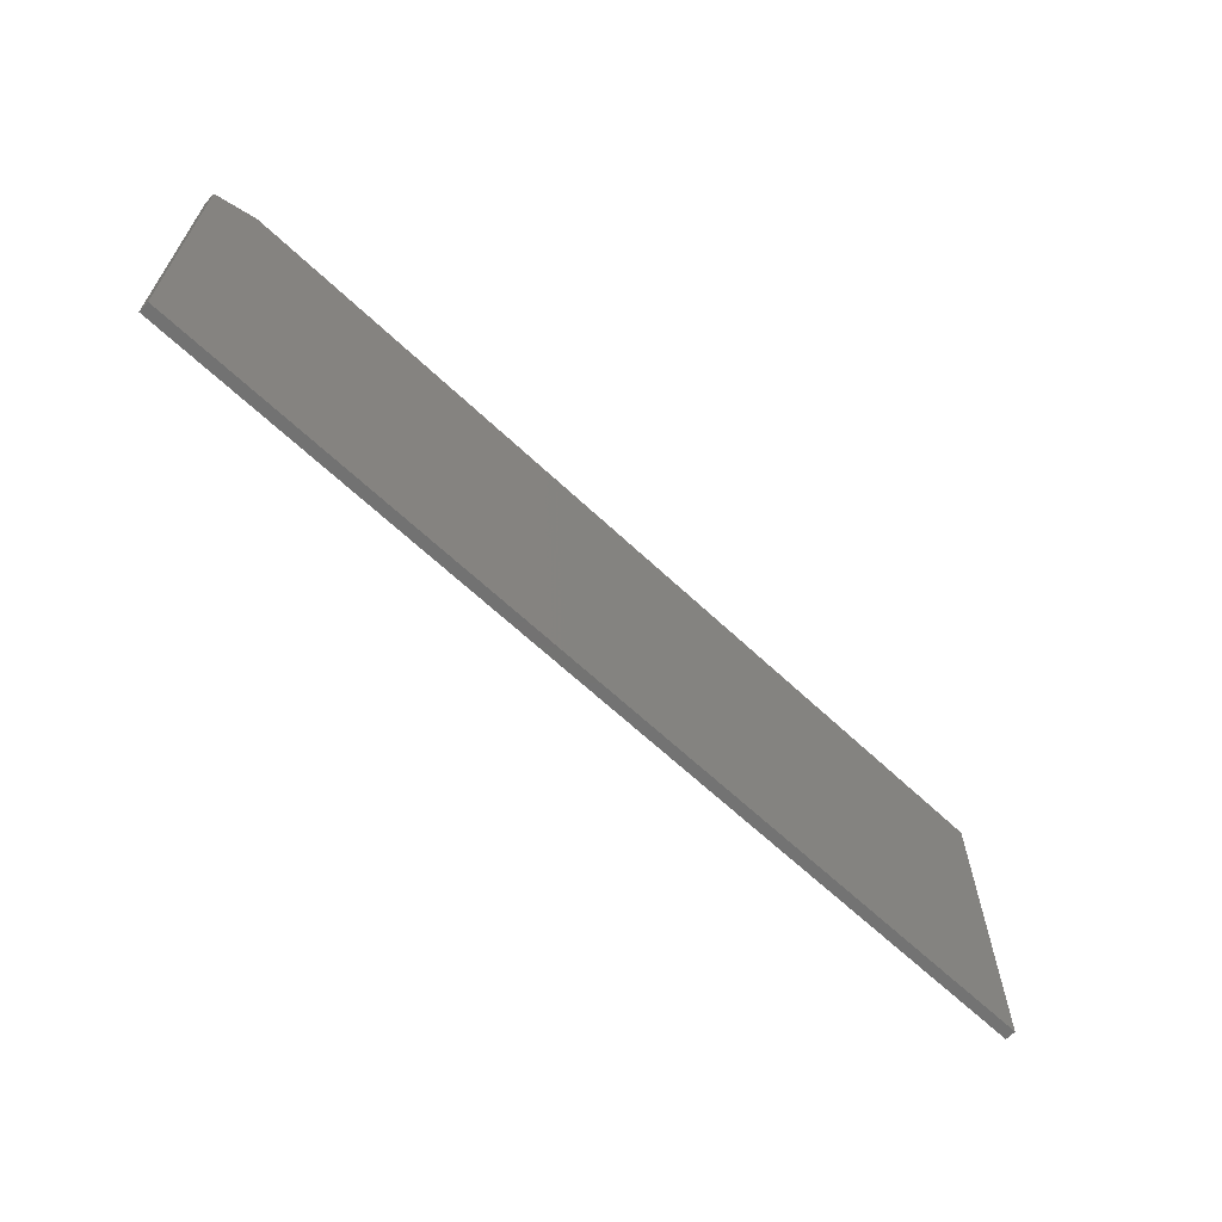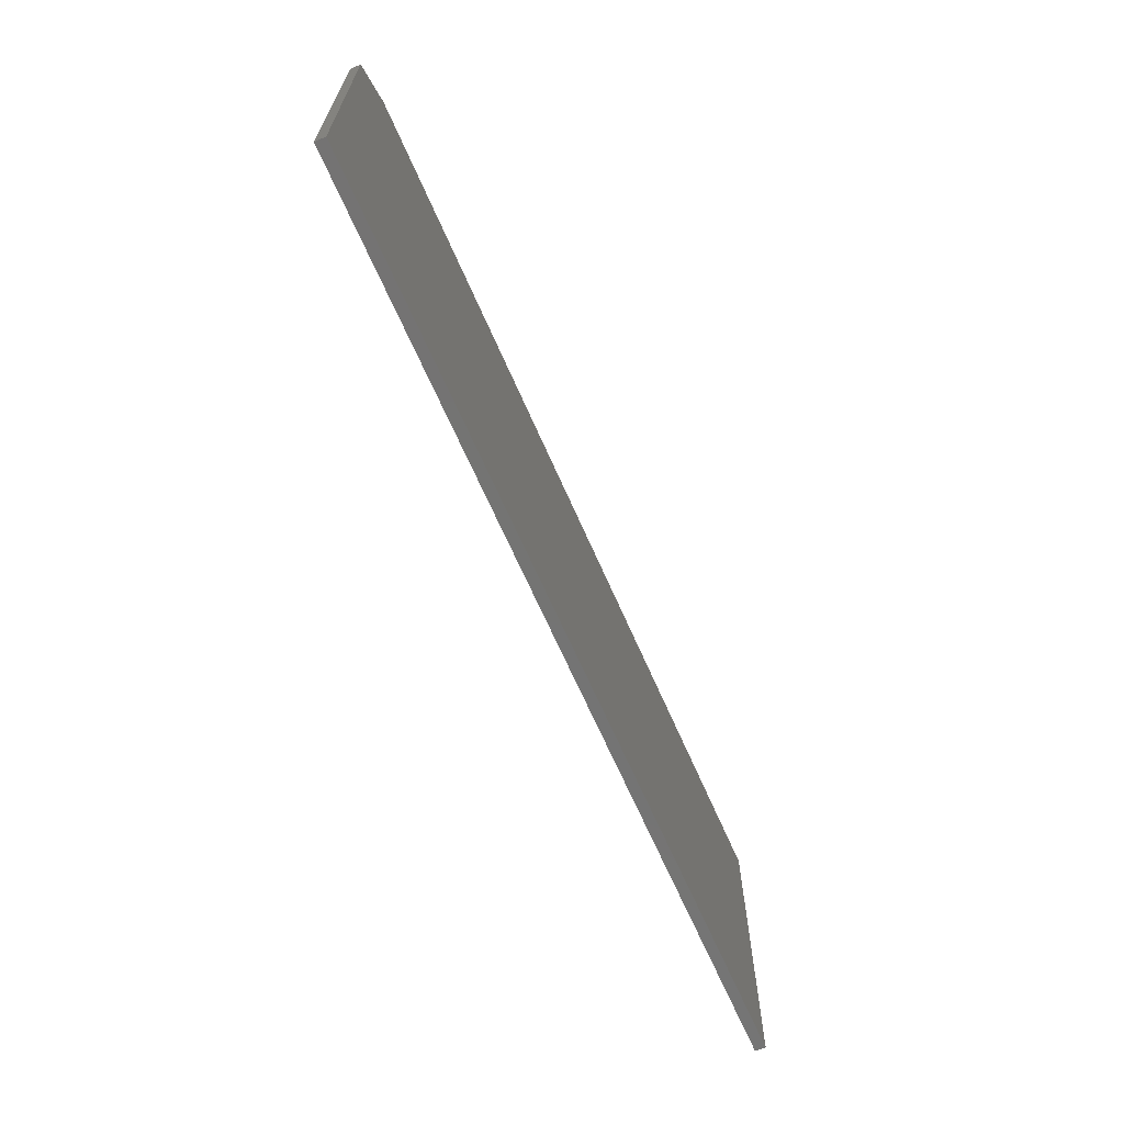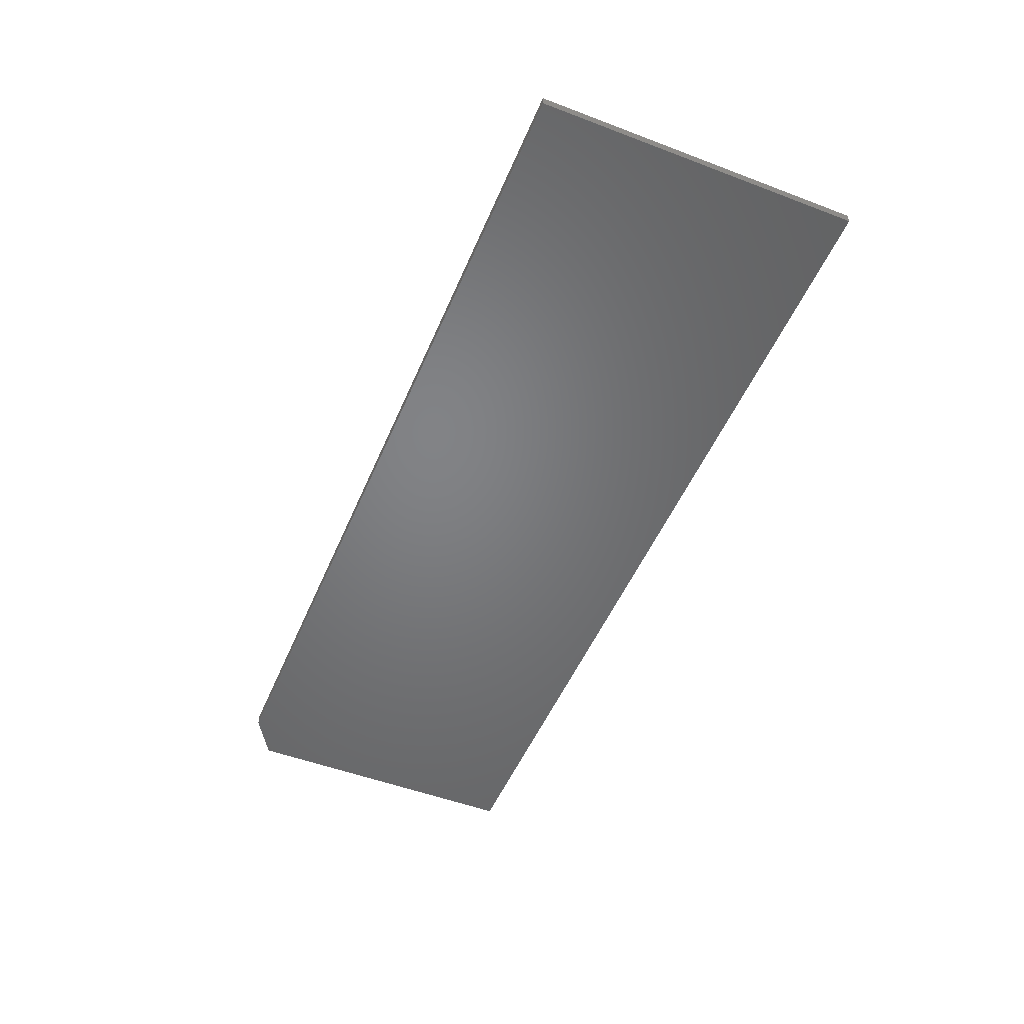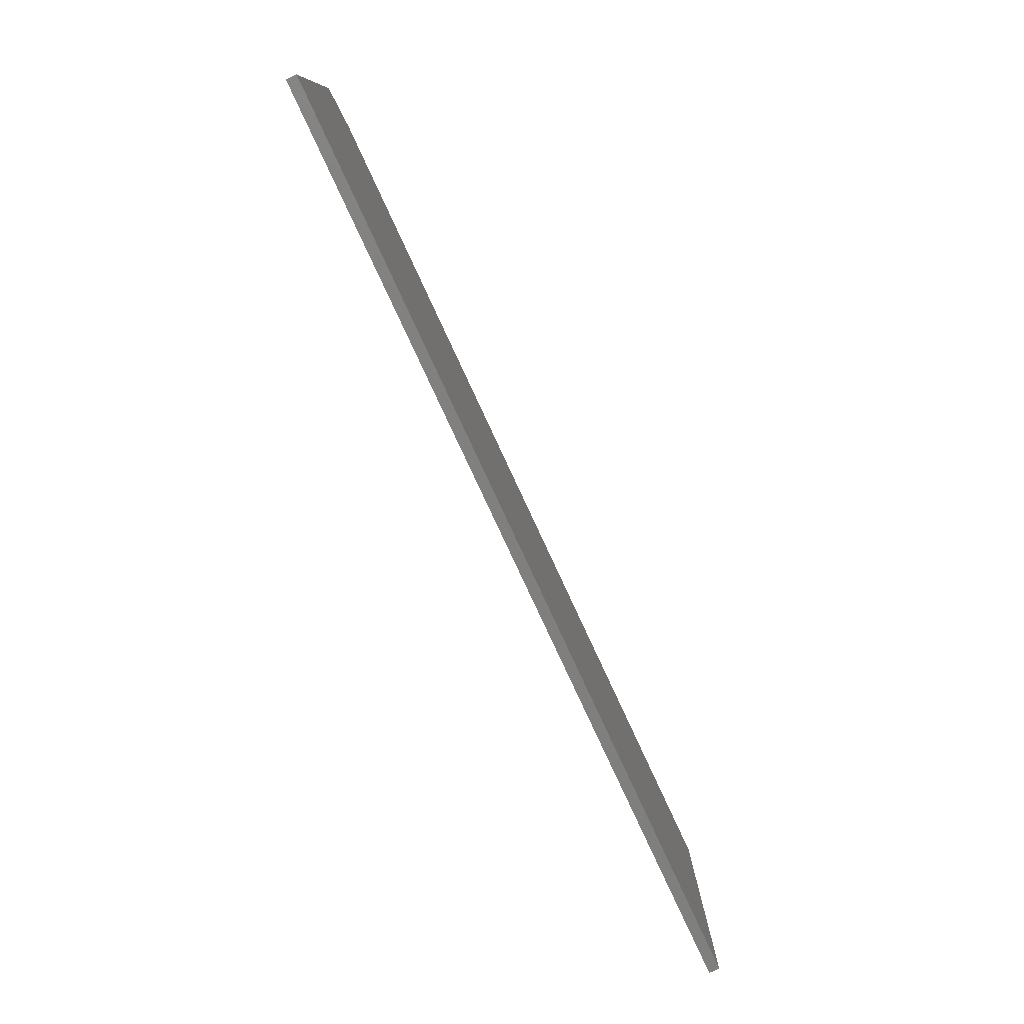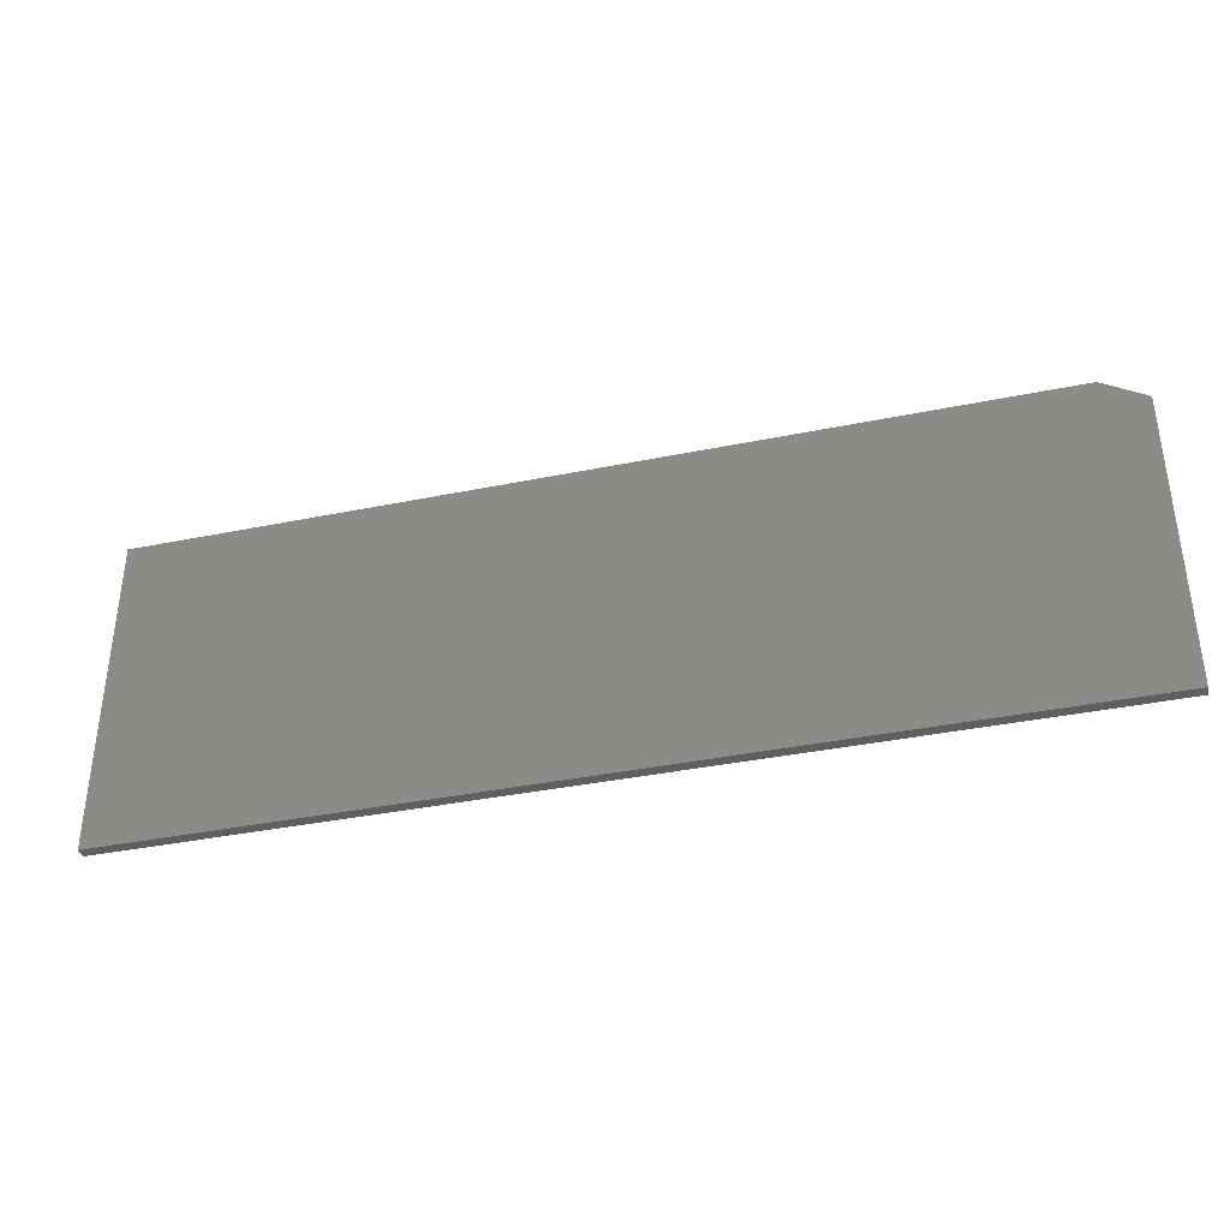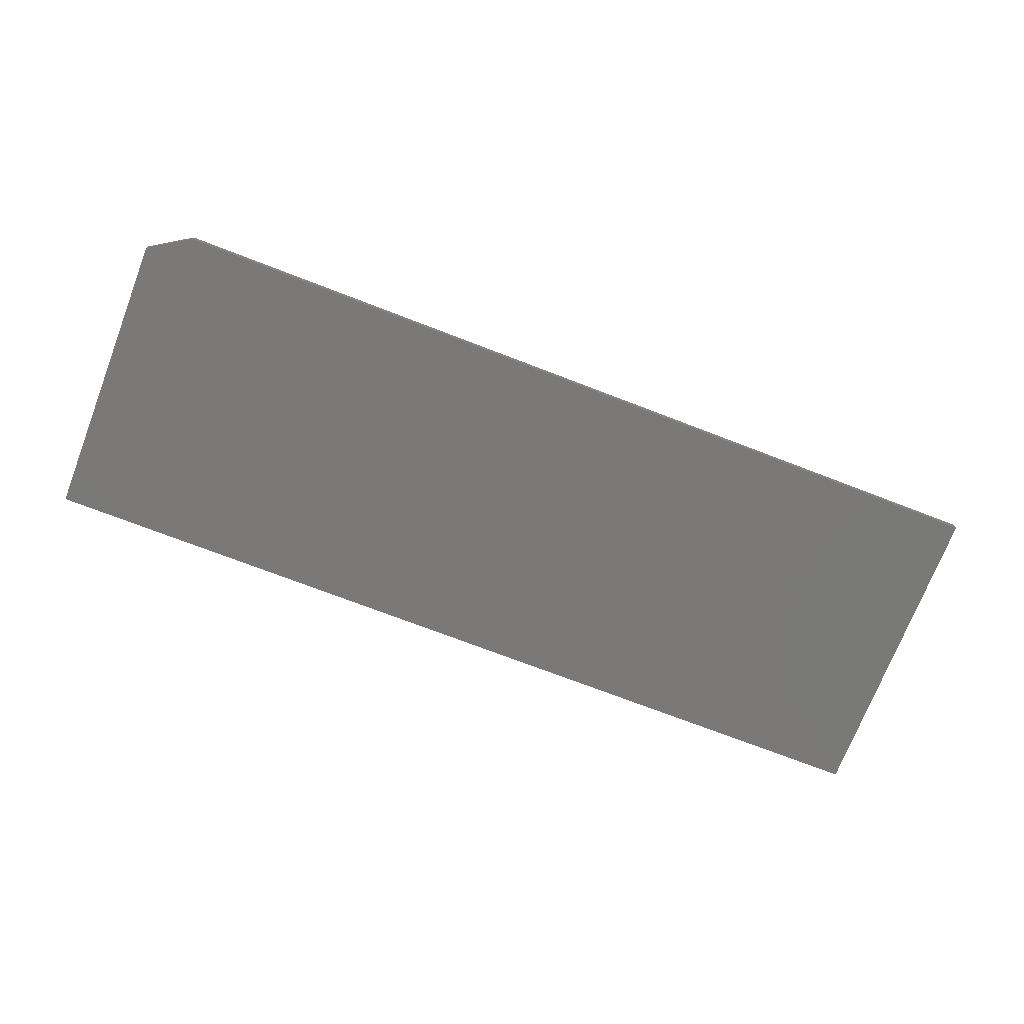
<metadata>
{"format":"stl","ext":"stl","renderer":"f3d","projection":"perspective","resolution":1024,"background":"white","views":[{"elev":-64.5,"azim":-43.5,"up":"+Z"},{"elev":-66.0,"azim":-66.5,"up":"+Z"},{"elev":-50.9,"azim":67.5,"up":"+Y"},{"elev":-79.6,"azim":-65.1,"up":"+Z"},{"elev":-37.0,"azim":-165.2,"up":"+Z"},{"elev":-72.3,"azim":-21.1,"up":"+Y"}]}
</metadata>
<code>
# stl→obj: 10 verts, 16 faces
v -0.75 -0.01562 -0.2969
v 0.625 -0.01562 -0.2969
v -0.75 -0.01562 0.1417
v 0.625 -0.01562 0.1808
v -0.6875 -0.01562 0.1808
v -0.6875 3.345e-17 0.1808
v 0.625 1.792e-16 0.1808
v -0.75 2.435e-17 0.1417
v 0.625 1.527e-16 -0.2969
v -0.75 0 -0.2969
f 1 2 3
f 3 2 4
f 3 4 5
f 6 7 8
f 8 7 9
f 8 9 10
f 3 8 1
f 1 8 10
f 4 7 5
f 5 7 6
f 3 5 8
f 8 5 6
f 2 9 4
f 4 9 7
f 1 10 2
f 2 10 9

</code>
